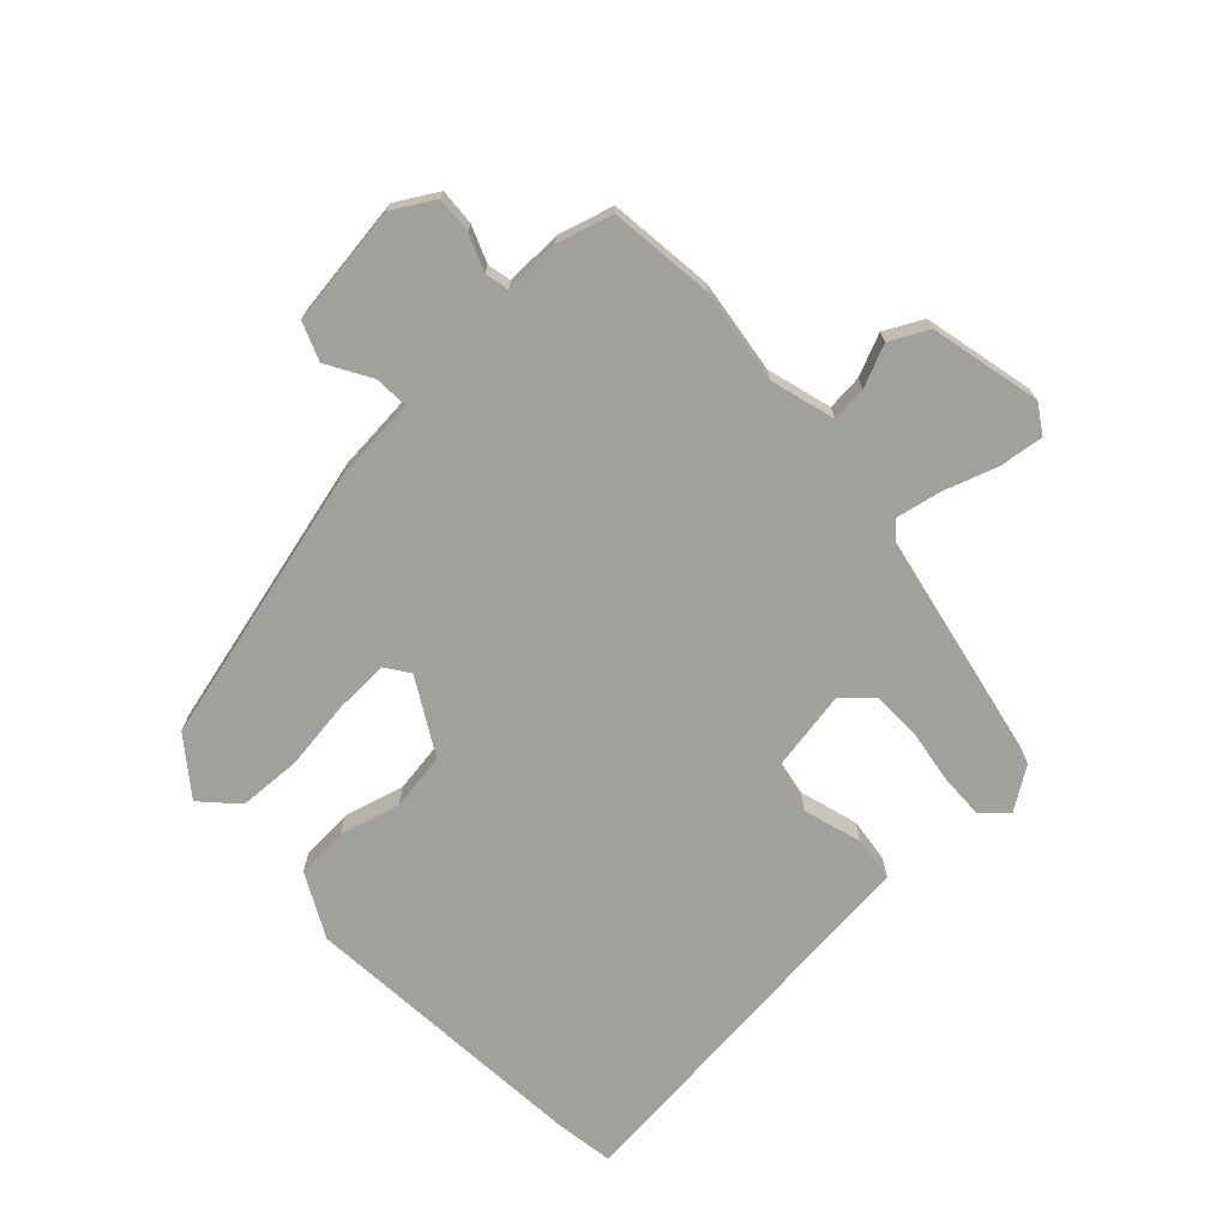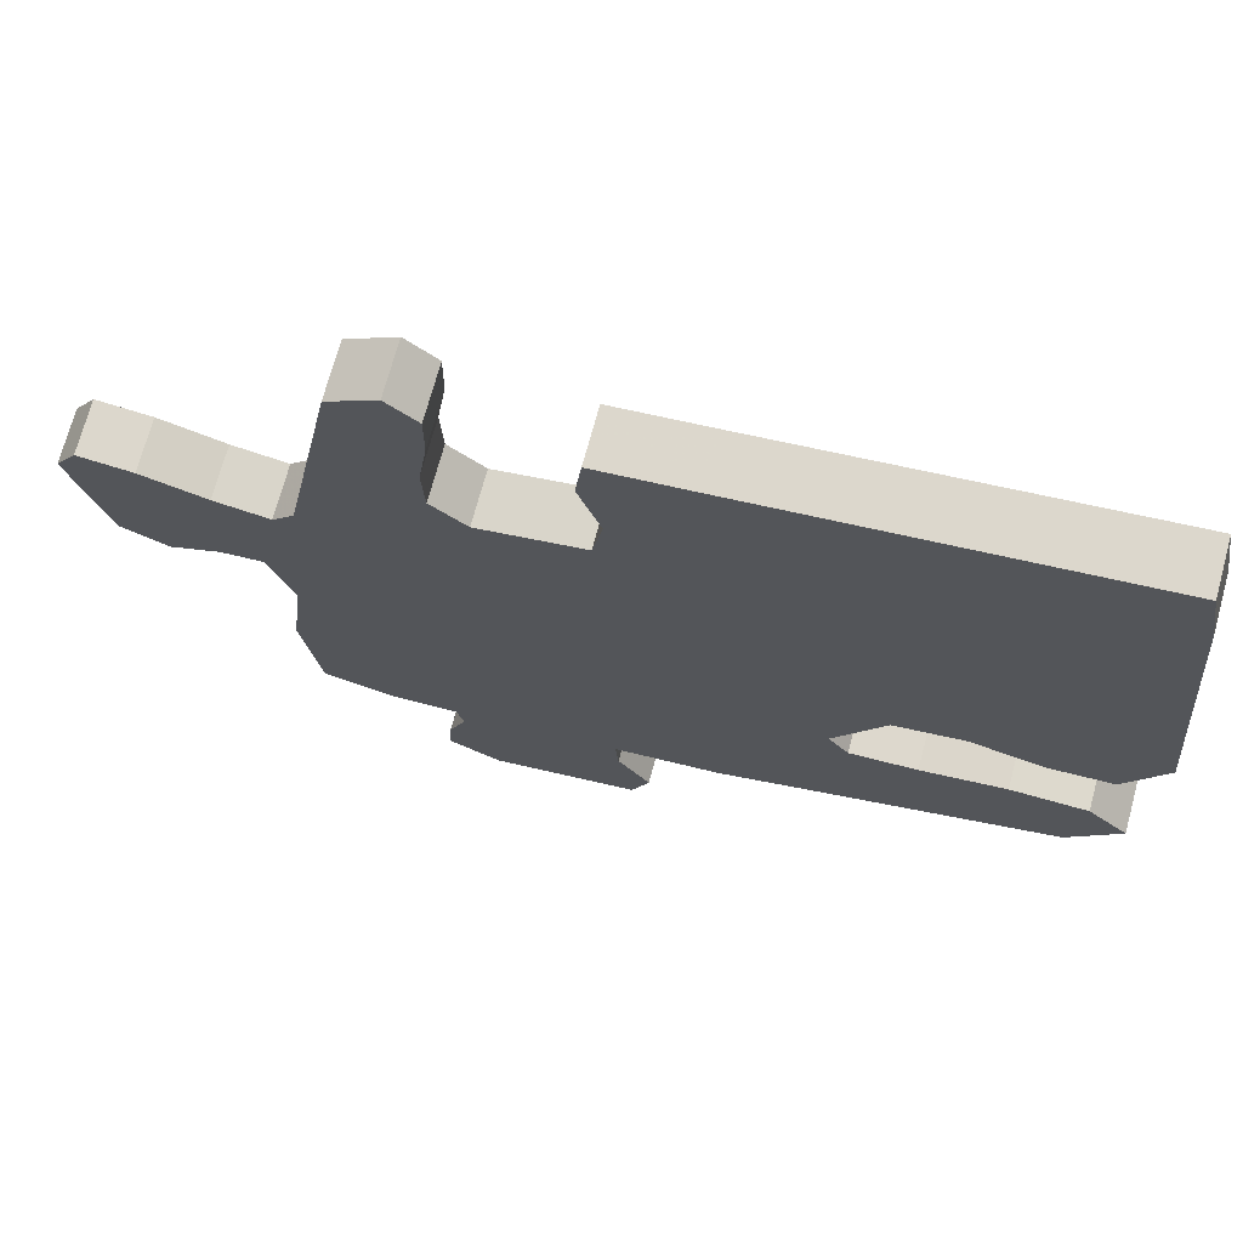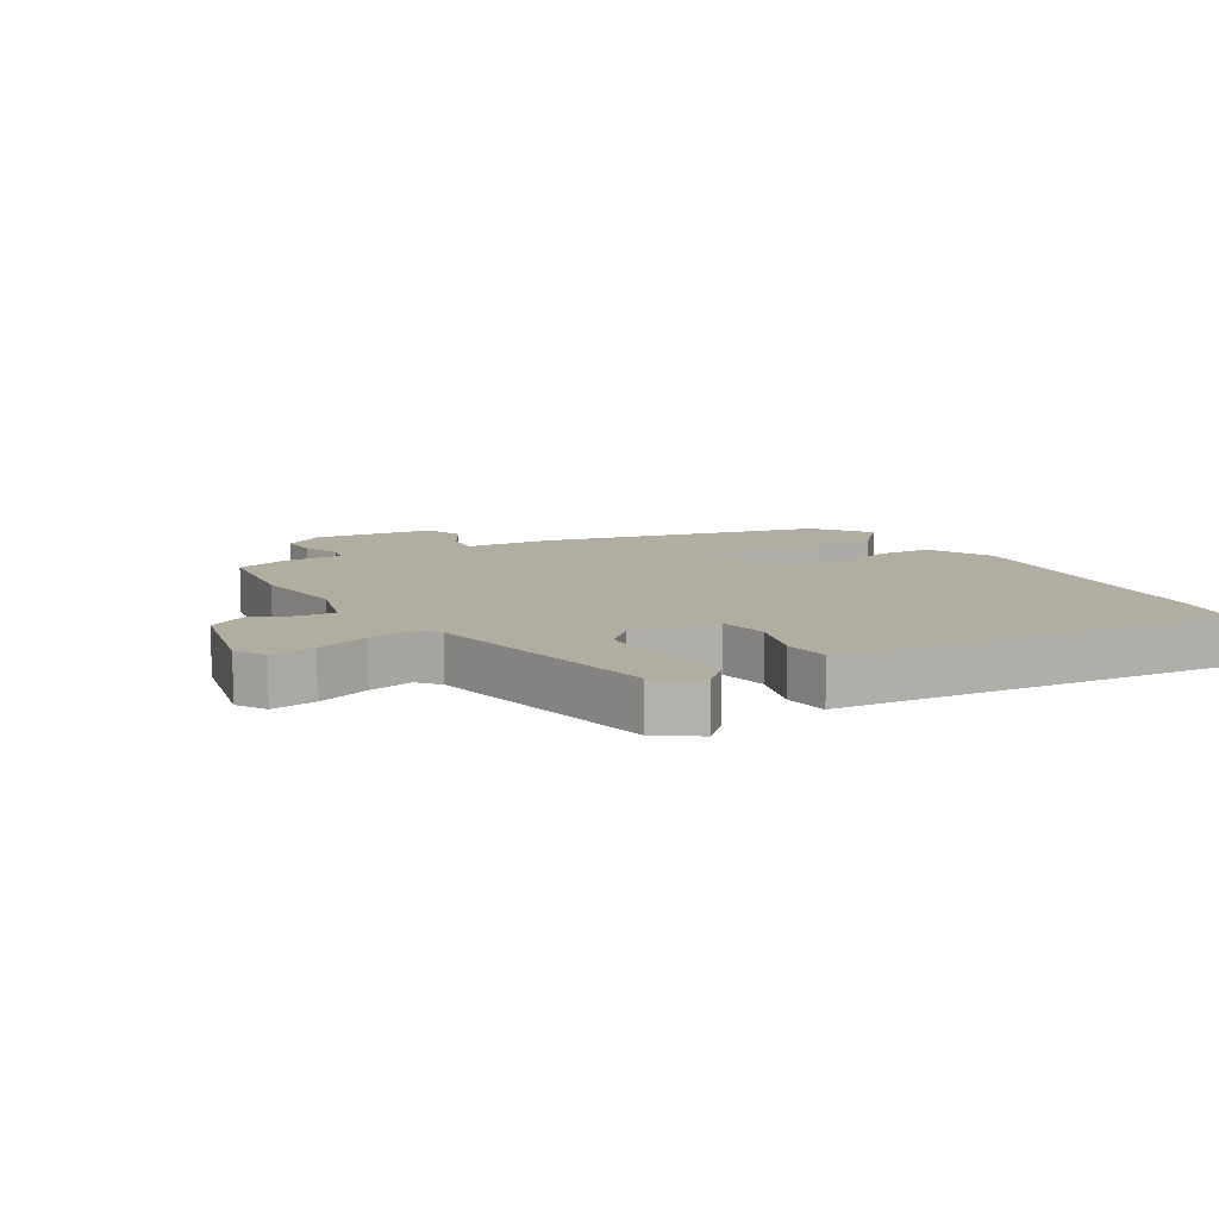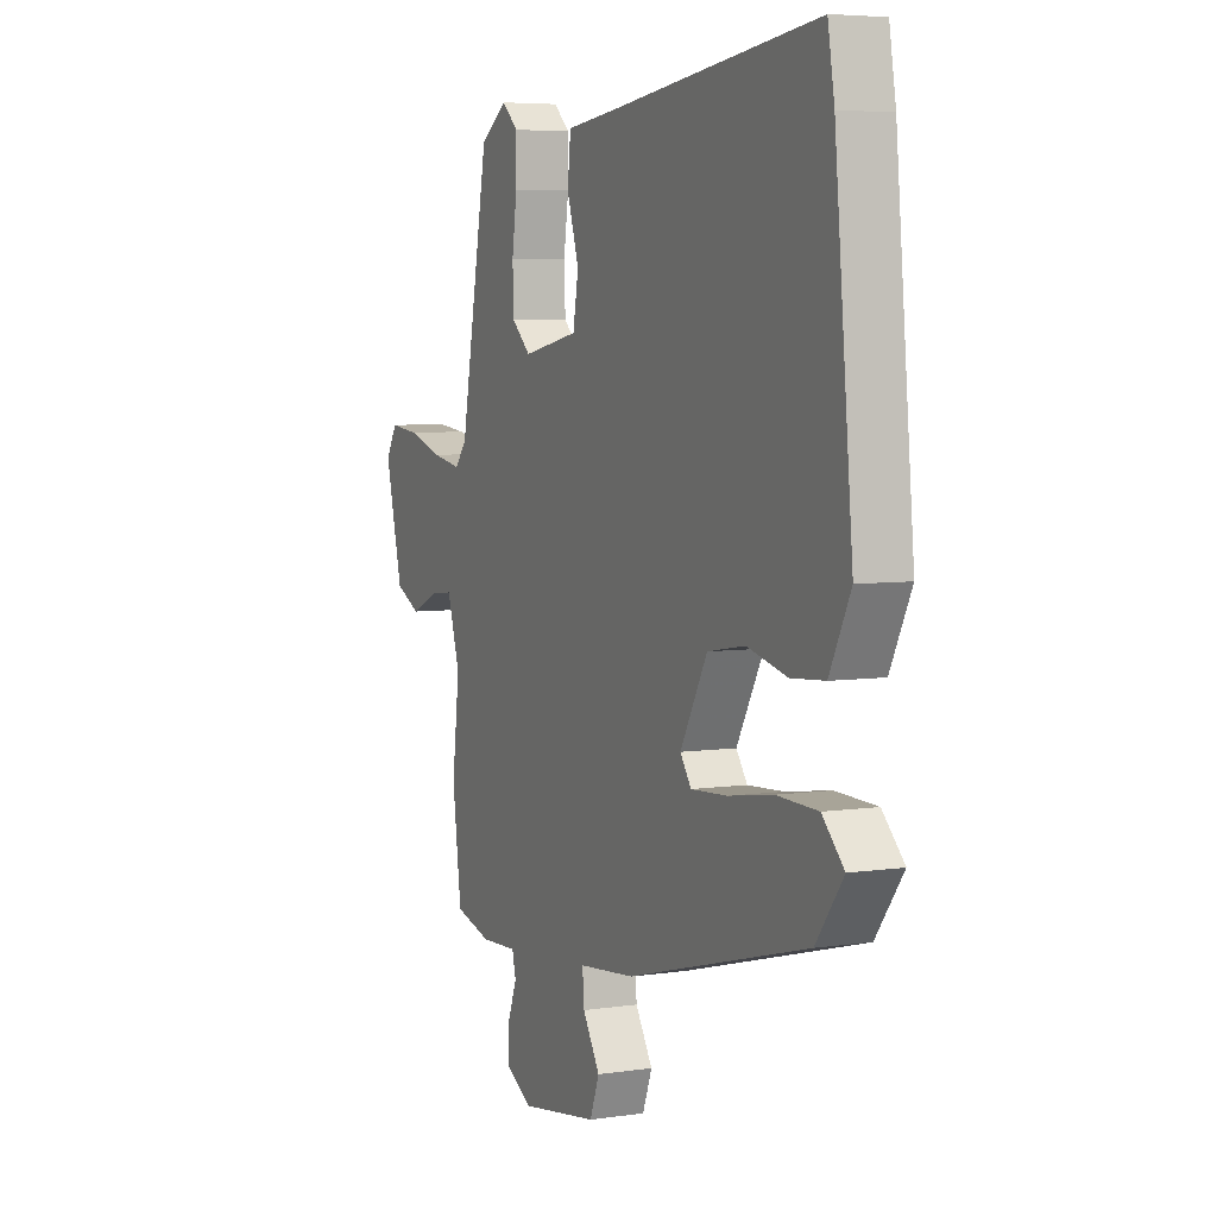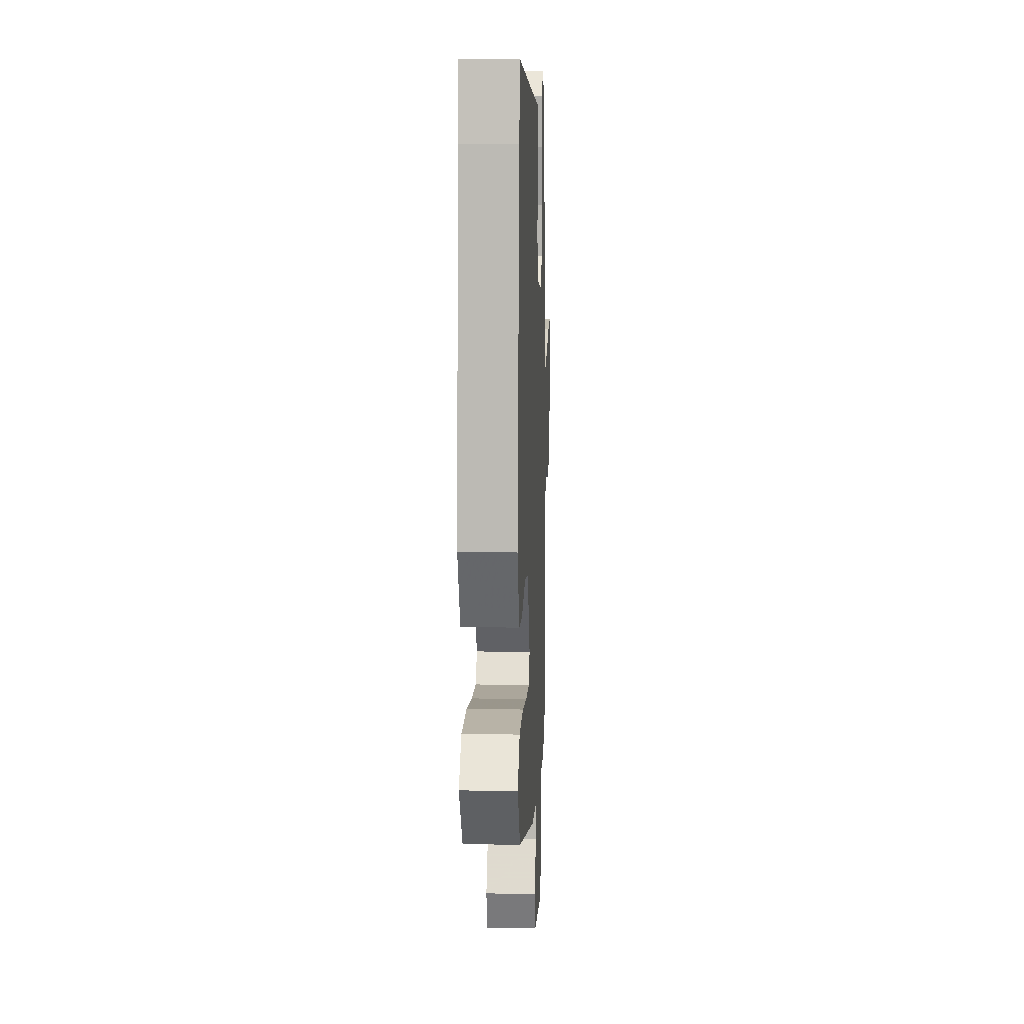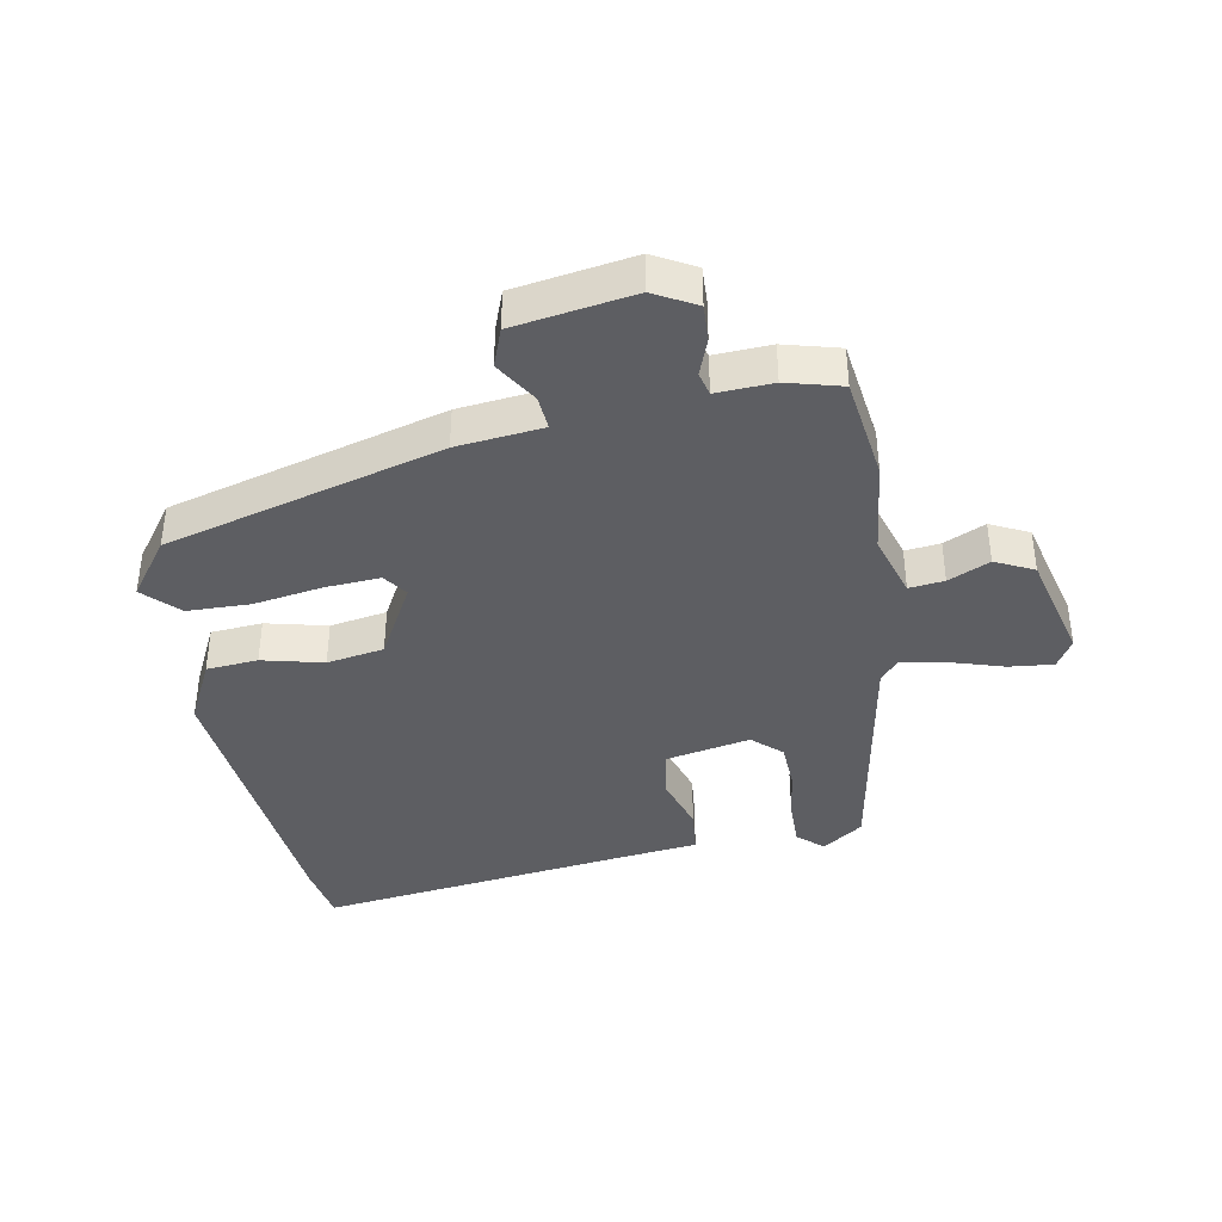
<metadata>
{"format":"obj","ext":"obj","renderer":"f3d","projection":"perspective","resolution":1024,"background":"white","views":[{"elev":-71.6,"azim":-137.8,"up":"+Y"},{"elev":71.9,"azim":15.2,"up":"+Z"},{"elev":10.5,"azim":-31.6,"up":"+Y"},{"elev":5.4,"azim":65.3,"up":"+Z"},{"elev":11.2,"azim":92.5,"up":"+Z"},{"elev":-39.4,"azim":-169.3,"up":"+Y"}]}
</metadata>
<code>
v -0.499 0.07 -0.509
v -0.521 0.07 -0.342
v -0.503 0.07 -0.193
v -0.534 0.07 -0.091
v -0.59 0.07 -0.097
v -0.656 0.07 -0.127
v -0.717 0.07 -0.097
v -0.76 0.07 0.078
v -0.732 0.07 0.124
v -0.661 0.07 0.116
v -0.576 0.07 0.089
v -0.505 0.07 0.076
v -0.476 0.07 0.11
v -0.406 0.07 0.491
v -0.341 0.07 0.536
v -0.301 0.07 0.5
v -0.302 0.07 0.427
v -0.314 0.07 0.342
v -0.311 0.07 0.267
v -0.265 0.07 0.225
v -0.129 0.07 0.251
v -0.116 0.07 0.328
v -0.145 0.07 0.42
v -0.137 0.07 0.492
v -0.011 0.07 0.506
v 0.489 0.07 0.566
v 0.505 0.07 0.471
v 0.549 0.07 0.005
v 0.498 0.07 -0.097
v 0.416 0.07 -0.103
v 0.319 0.07 -0.079
v 0.228 0.07 -0.094
v 0.162 0.07 -0.213
v 0.189 0.07 -0.251
v 0.276 0.07 -0.246
v 0.386 0.07 -0.229
v 0.486 0.07 -0.232
v 0.539 0.07 -0.286
v 0.473 0.07 -0.375
v 0.033 0.07 -0.493
v -0.104 0.07 -0.507
v -0.1 0.07 -0.561
v -0.058 0.07 -0.63
v -0.081 0.07 -0.691
v -0.271 0.07 -0.72
v -0.337 0.07 -0.683
v -0.334 0.07 -0.625
v -0.312 0.07 -0.567
v -0.321 0.07 -0.529
v -0.411 0.07 -0.533
v -0.499 0 -0.509
v -0.521 0 -0.342
v -0.503 0 -0.193
v -0.534 0 -0.091
v -0.59 0 -0.097
v -0.656 0 -0.127
v -0.717 0 -0.097
v -0.76 0 0.078
v -0.732 0 0.124
v -0.661 0 0.116
v -0.576 0 0.089
v -0.505 0 0.076
v -0.476 0 0.11
v -0.406 0 0.491
v -0.341 0 0.536
v -0.301 0 0.5
v -0.302 0 0.427
v -0.314 0 0.342
v -0.311 0 0.267
v -0.265 0 0.225
v -0.129 0 0.251
v -0.116 0 0.328
v -0.145 0 0.42
v -0.137 0 0.492
v -0.011 0 0.506
v 0.489 0 0.566
v 0.505 0 0.471
v 0.549 0 0.005
v 0.498 0 -0.097
v 0.416 0 -0.103
v 0.319 0 -0.079
v 0.228 0 -0.094
v 0.162 0 -0.213
v 0.189 0 -0.251
v 0.276 0 -0.246
v 0.386 0 -0.229
v 0.486 0 -0.232
v 0.539 0 -0.286
v 0.473 0 -0.375
v 0.033 0 -0.493
v -0.104 0 -0.507
v -0.1 0 -0.561
v -0.058 0 -0.63
v -0.081 0 -0.691
v -0.271 0 -0.72
v -0.337 0 -0.683
v -0.334 0 -0.625
v -0.312 0 -0.567
v -0.321 0 -0.529
v -0.411 0 -0.533
f 1 2 3
f 50 1 3
f 49 50 3
f 46 47 48
f 45 46 48
f 44 45 48
f 43 44 48
f 42 43 48
f 41 42 48 49
f 40 41 49
f 39 40 49
f 38 39 49
f 37 38 49
f 36 37 49
f 35 36 49
f 34 35 49
f 49 3 4
f 34 49 4
f 33 34 4
f 29 30 31
f 28 29 31
f 27 28 31
f 26 27 31
f 25 26 31
f 25 31 32
f 24 25 32
f 23 24 32
f 22 23 32
f 21 22 32 33
f 16 17 18
f 15 16 18
f 14 15 18
f 13 14 18
f 13 18 19
f 12 13 19 20
f 9 10 11
f 8 9 11
f 7 8 11
f 6 7 11
f 5 6 11
f 4 5 11 12
f 20 21 33
f 12 20 33
f 4 12 33
f 53 52 51
f 53 51 100
f 53 100 99
f 98 97 96
f 98 96 95
f 98 95 94
f 98 94 93
f 98 93 92
f 99 98 92 91
f 99 91 90
f 99 90 89
f 99 89 88
f 99 88 87
f 99 87 86
f 99 86 85
f 99 85 84
f 54 53 99
f 54 99 84
f 54 84 83
f 81 80 79
f 81 79 78
f 81 78 77
f 81 77 76
f 81 76 75
f 82 81 75
f 82 75 74
f 82 74 73
f 82 73 72
f 83 82 72 71
f 68 67 66
f 68 66 65
f 68 65 64
f 68 64 63
f 69 68 63
f 70 69 63 62
f 61 60 59
f 61 59 58
f 61 58 57
f 61 57 56
f 61 56 55
f 62 61 55 54
f 83 71 70
f 83 70 62
f 83 62 54
f 1 51 52 2
f 2 52 53 3
f 3 53 54 4
f 4 54 55 5
f 5 55 56 6
f 6 56 57 7
f 7 57 58 8
f 8 58 59 9
f 9 59 60 10
f 10 60 61 11
f 11 61 62 12
f 12 62 63 13
f 13 63 64 14
f 14 64 65 15
f 15 65 66 16
f 16 66 67 17
f 17 67 68 18
f 18 68 69 19
f 19 69 70 20
f 20 70 71 21
f 21 71 72 22
f 22 72 73 23
f 23 73 74 24
f 24 74 75 25
f 25 75 76 26
f 26 76 77 27
f 27 77 78 28
f 28 78 79 29
f 29 79 80 30
f 30 80 81 31
f 31 81 82 32
f 32 82 83 33
f 33 83 84 34
f 34 84 85 35
f 35 85 86 36
f 36 86 87 37
f 37 87 88 38
f 38 88 89 39
f 39 89 90 40
f 40 90 91 41
f 41 91 92 42
f 42 92 93 43
f 43 93 94 44
f 44 94 95 45
f 45 95 96 46
f 46 96 97 47
f 47 97 98 48
f 48 98 99 49
f 49 99 100 50
f 50 100 51 1

</code>
